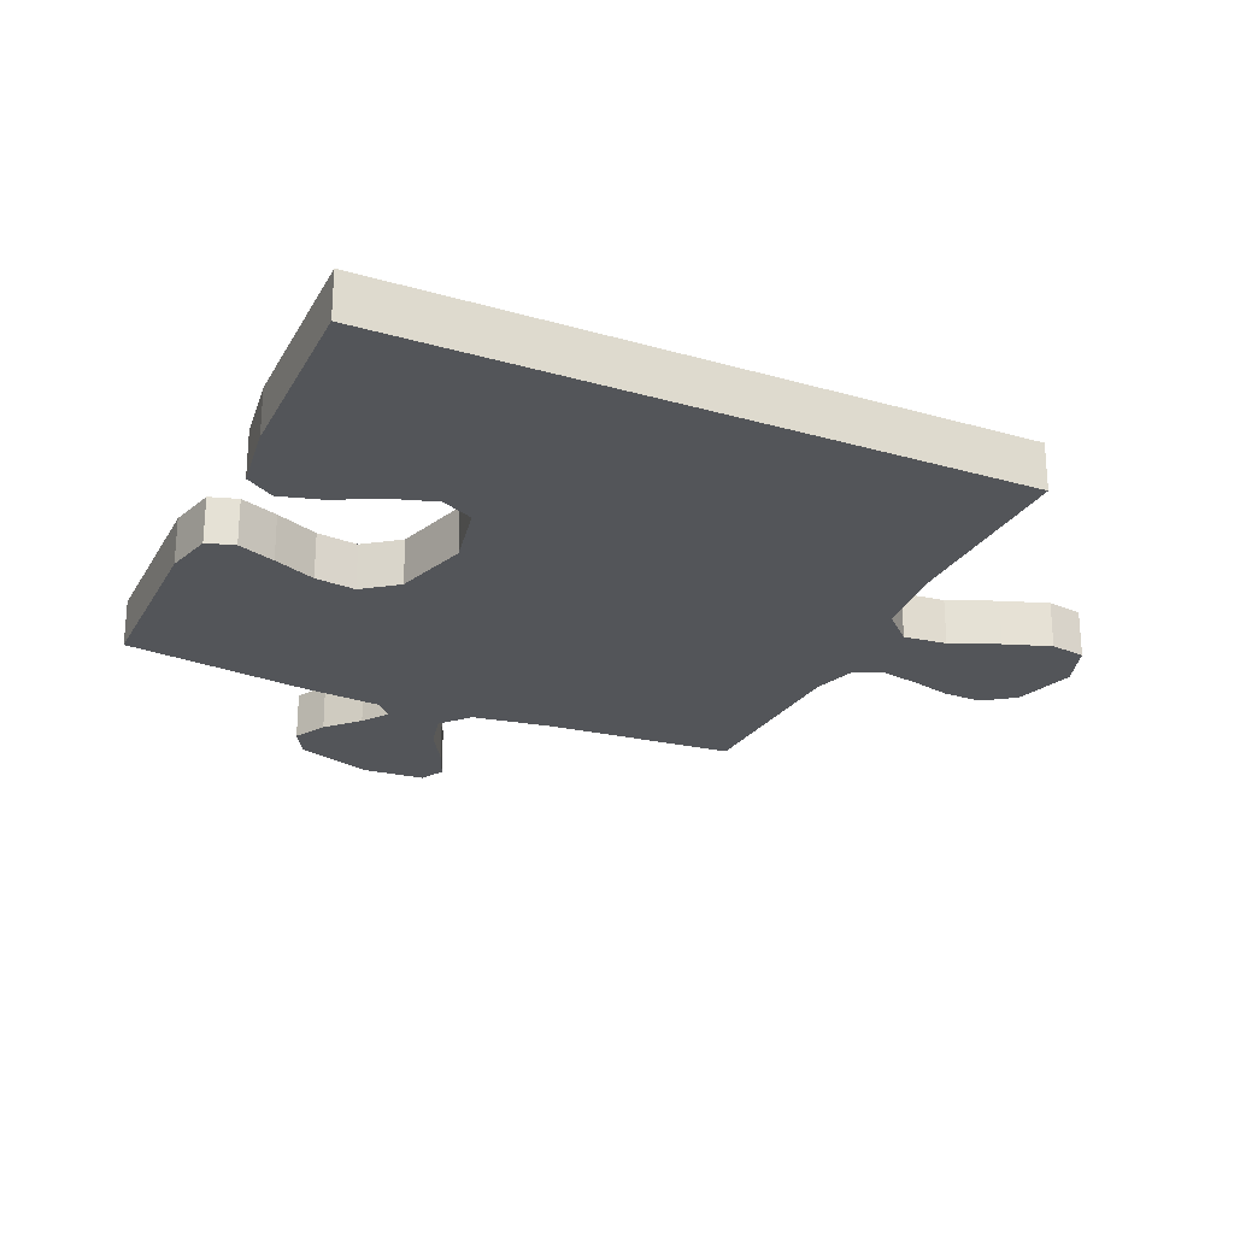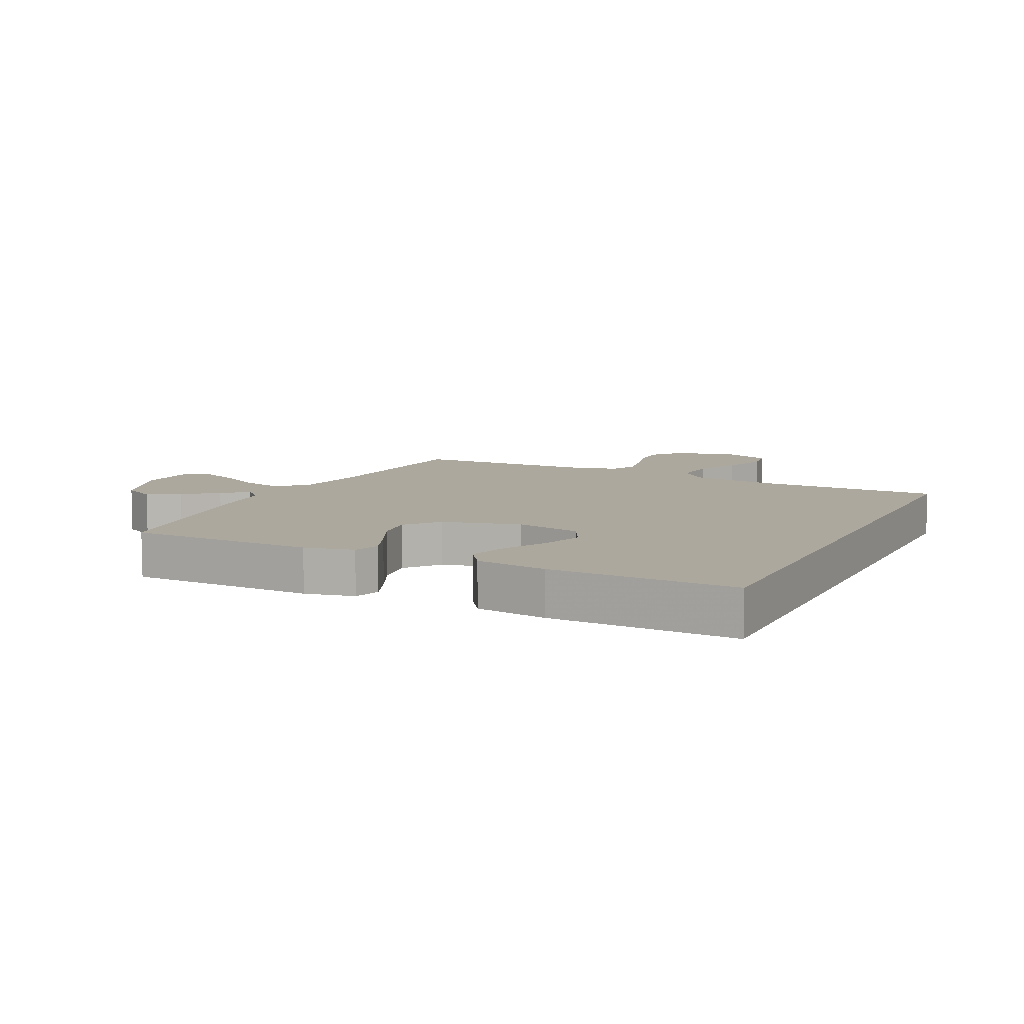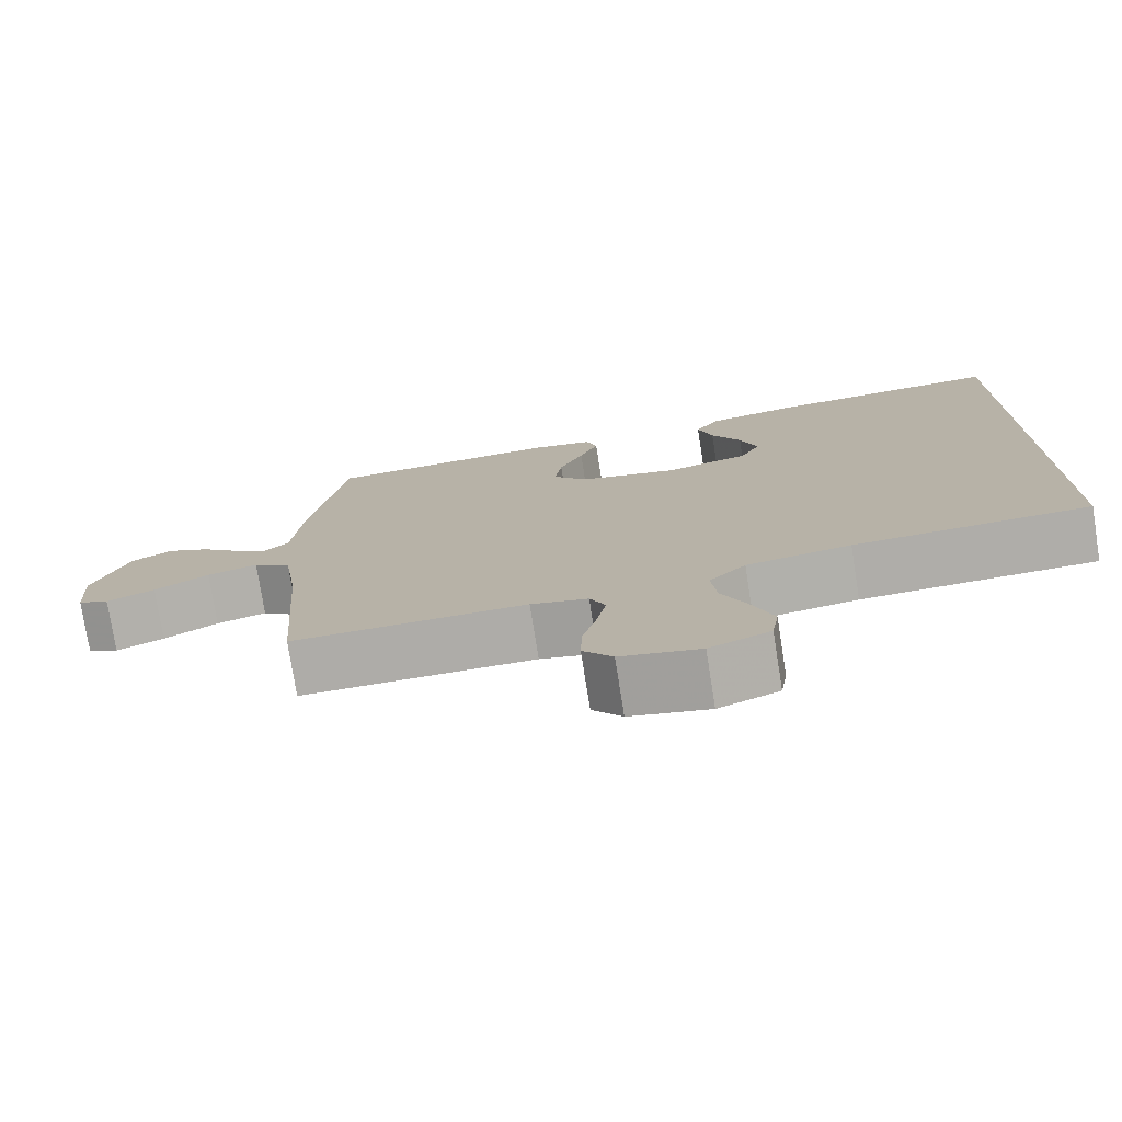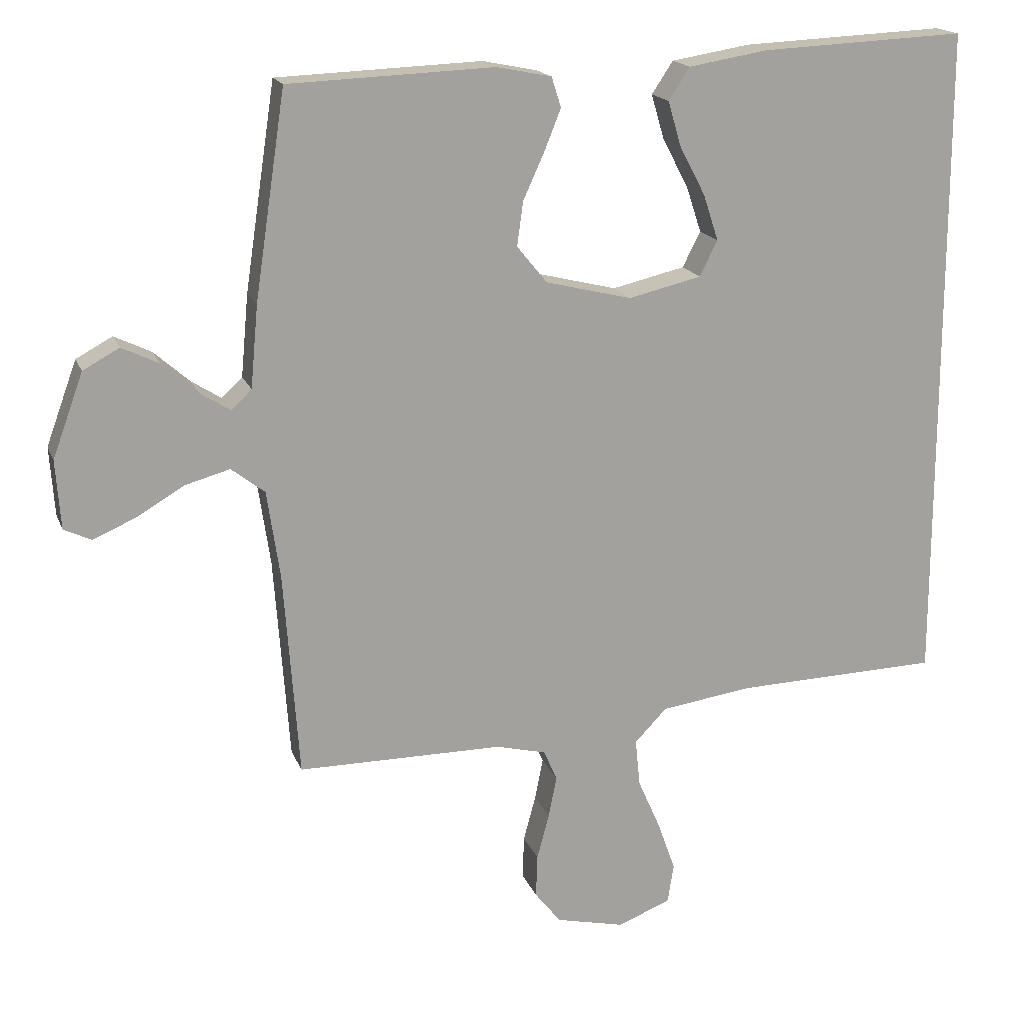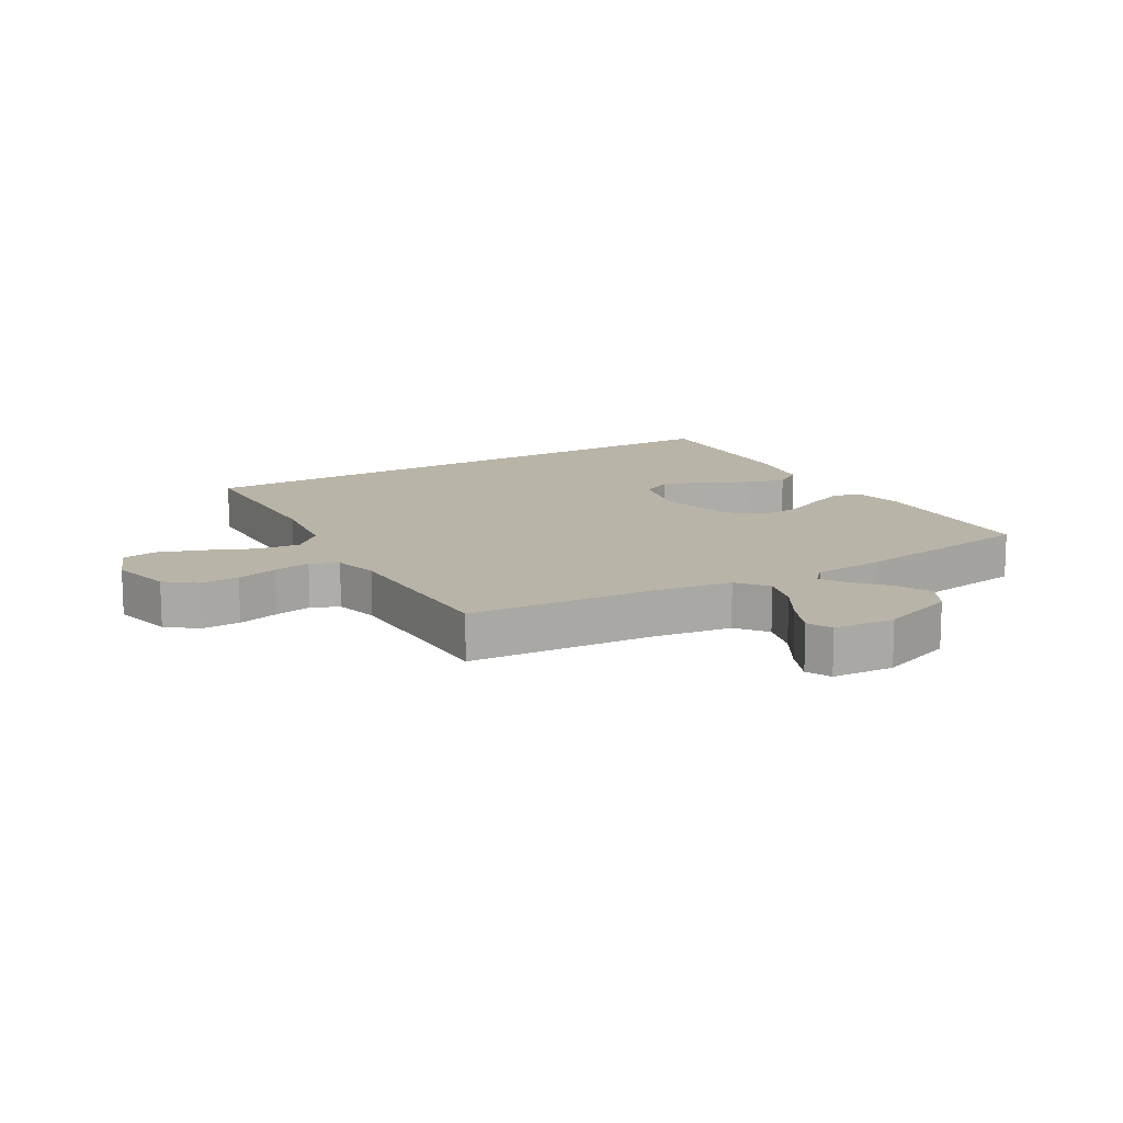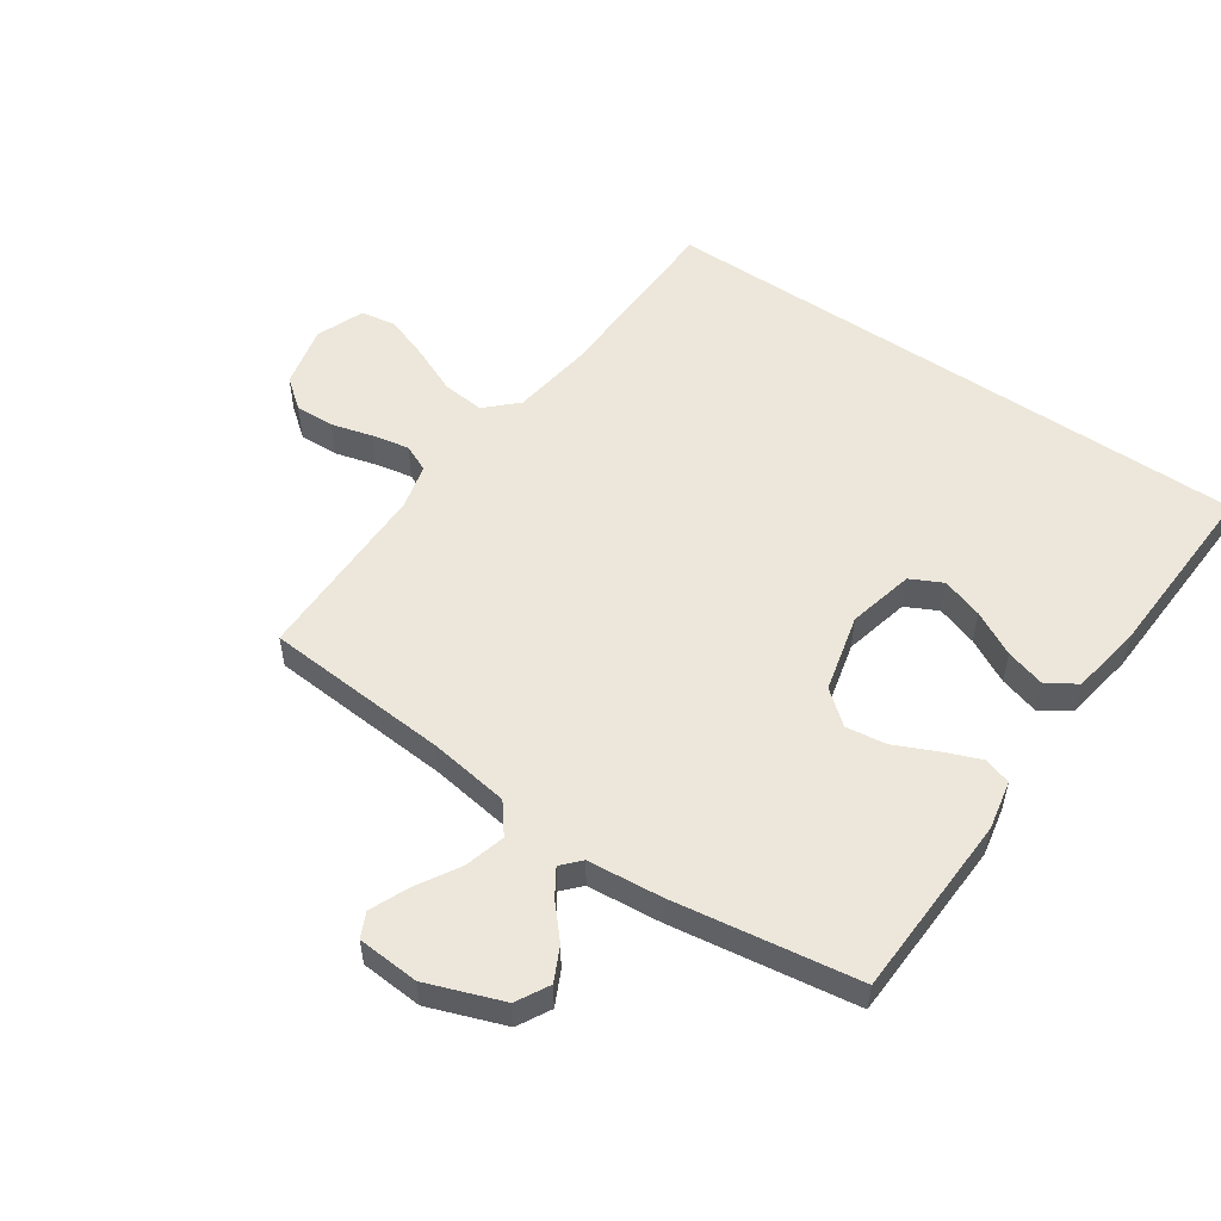
<metadata>
{"format":"obj","ext":"obj","renderer":"f3d","projection":"perspective","resolution":1024,"background":"white","views":[{"elev":-24.3,"azim":64.4,"up":"+Y"},{"elev":8.7,"azim":25.4,"up":"+Y"},{"elev":-76.8,"azim":9.0,"up":"+Z"},{"elev":17.3,"azim":-16.8,"up":"+Z"},{"elev":13.3,"azim":-120.7,"up":"+Y"},{"elev":53.8,"azim":-55.7,"up":"+Y"}]}
</metadata>
<code>
v -0.5 0.07 -0.5
v -0.522 0.07 -0.2
v -0.541 0.07 -0.071
v -0.59 0.07 -0.033
v -0.655 0.07 -0.051
v -0.725 0.07 -0.092
v -0.787 0.07 -0.119
v -0.827 0.07 -0.1
v -0.834 0.07 0
v -0.789 0.07 0.123
v -0.736 0.07 0.152
v -0.682 0.07 0.126
v -0.63 0.07 0.08
v -0.586 0.07 0.052
v -0.556 0.07 0.08
v -0.545 0.07 0.2
v -0.5 0.07 0.5
v -0.2 0.07 0.512
v -0.12 0.07 0.496
v -0.106 0.07 0.452
v -0.13 0.07 0.392
v -0.161 0.07 0.324
v -0.17 0.07 0.259
v -0.126 0.07 0.205
v 0 0.07 0.174
v 0.107 0.07 0.199
v 0.133 0.07 0.251
v 0.111 0.07 0.318
v 0.073 0.07 0.39
v 0.054 0.07 0.455
v 0.085 0.07 0.502
v 0.2 0.07 0.521
v 0.5 0.07 0.535
v 0.5 0.07 -0.442
v 0.2 0.07 -0.451
v 0.067 0.07 -0.47
v 0.02 0.07 -0.519
v 0.027 0.07 -0.588
v 0.06 0.07 -0.663
v 0.086 0.07 -0.736
v 0.077 0.07 -0.793
v 0 0.07 -0.824
v -0.101 0.07 -0.801
v -0.139 0.07 -0.753
v -0.137 0.07 -0.69
v -0.119 0.07 -0.623
v -0.107 0.07 -0.562
v -0.127 0.07 -0.518
v -0.2 0.07 -0.5
v -0.5 0 -0.5
v -0.522 0 -0.2
v -0.541 0 -0.071
v -0.59 0 -0.033
v -0.655 0 -0.051
v -0.725 0 -0.092
v -0.787 0 -0.119
v -0.827 0 -0.1
v -0.834 0 0
v -0.789 0 0.123
v -0.736 0 0.152
v -0.682 0 0.126
v -0.63 0 0.08
v -0.586 0 0.052
v -0.556 0 0.08
v -0.545 0 0.2
v -0.5 0 0.5
v -0.2 0 0.512
v -0.12 0 0.496
v -0.106 0 0.452
v -0.13 0 0.392
v -0.161 0 0.324
v -0.17 0 0.259
v -0.126 0 0.205
v 0 0 0.174
v 0.107 0 0.199
v 0.133 0 0.251
v 0.111 0 0.318
v 0.073 0 0.39
v 0.054 0 0.455
v 0.085 0 0.502
v 0.2 0 0.521
v 0.5 0 0.535
v 0.5 0 -0.442
v 0.2 0 -0.451
v 0.067 0 -0.47
v 0.02 0 -0.519
v 0.027 0 -0.588
v 0.06 0 -0.663
v 0.086 0 -0.736
v 0.077 0 -0.793
v 0 0 -0.824
v -0.101 0 -0.801
v -0.139 0 -0.753
v -0.137 0 -0.69
v -0.119 0 -0.623
v -0.107 0 -0.562
v -0.127 0 -0.518
v -0.2 0 -0.5
f 44 45 46
f 43 44 46
f 42 43 46
f 41 42 46
f 40 41 46
f 39 40 46
f 38 39 46
f 37 38 46 47
f 36 37 47 48
f 32 33 34 35
f 32 35 36
f 30 31 32
f 29 30 32
f 28 29 32
f 27 28 32
f 27 32 36
f 36 48 49
f 27 36 49
f 26 27 49
f 20 21 22
f 19 20 22
f 18 19 22
f 17 18 22
f 16 17 22
f 15 16 22
f 14 15 22 23
f 11 12 13
f 10 11 13
f 9 10 13
f 8 9 13
f 7 8 13
f 6 7 13
f 5 6 13
f 4 5 13 14
f 14 23 24
f 4 14 24
f 3 4 24
f 49 1 2
f 26 49 2
f 25 26 2
f 2 3 24 25
f 95 94 93
f 95 93 92
f 95 92 91
f 95 91 90
f 95 90 89
f 95 89 88
f 95 88 87
f 96 95 87 86
f 97 96 86 85
f 84 83 82 81
f 85 84 81
f 81 80 79
f 81 79 78
f 81 78 77
f 81 77 76
f 85 81 76
f 98 97 85
f 98 85 76
f 98 76 75
f 71 70 69
f 71 69 68
f 71 68 67
f 71 67 66
f 71 66 65
f 71 65 64
f 72 71 64 63
f 62 61 60
f 62 60 59
f 62 59 58
f 62 58 57
f 62 57 56
f 62 56 55
f 62 55 54
f 63 62 54 53
f 73 72 63
f 73 63 53
f 73 53 52
f 51 50 98
f 51 98 75
f 51 75 74
f 74 73 52 51
f 1 50 51 2
f 2 51 52 3
f 3 52 53 4
f 4 53 54 5
f 5 54 55 6
f 6 55 56 7
f 7 56 57 8
f 8 57 58 9
f 9 58 59 10
f 10 59 60 11
f 11 60 61 12
f 12 61 62 13
f 13 62 63 14
f 14 63 64 15
f 15 64 65 16
f 16 65 66 17
f 17 66 67 18
f 18 67 68 19
f 19 68 69 20
f 20 69 70 21
f 21 70 71 22
f 22 71 72 23
f 23 72 73 24
f 24 73 74 25
f 25 74 75 26
f 26 75 76 27
f 27 76 77 28
f 28 77 78 29
f 29 78 79 30
f 30 79 80 31
f 31 80 81 32
f 32 81 82 33
f 33 82 83 34
f 34 83 84 35
f 35 84 85 36
f 36 85 86 37
f 37 86 87 38
f 38 87 88 39
f 39 88 89 40
f 40 89 90 41
f 41 90 91 42
f 42 91 92 43
f 43 92 93 44
f 44 93 94 45
f 45 94 95 46
f 46 95 96 47
f 47 96 97 48
f 48 97 98 49
f 49 98 50 1

</code>
